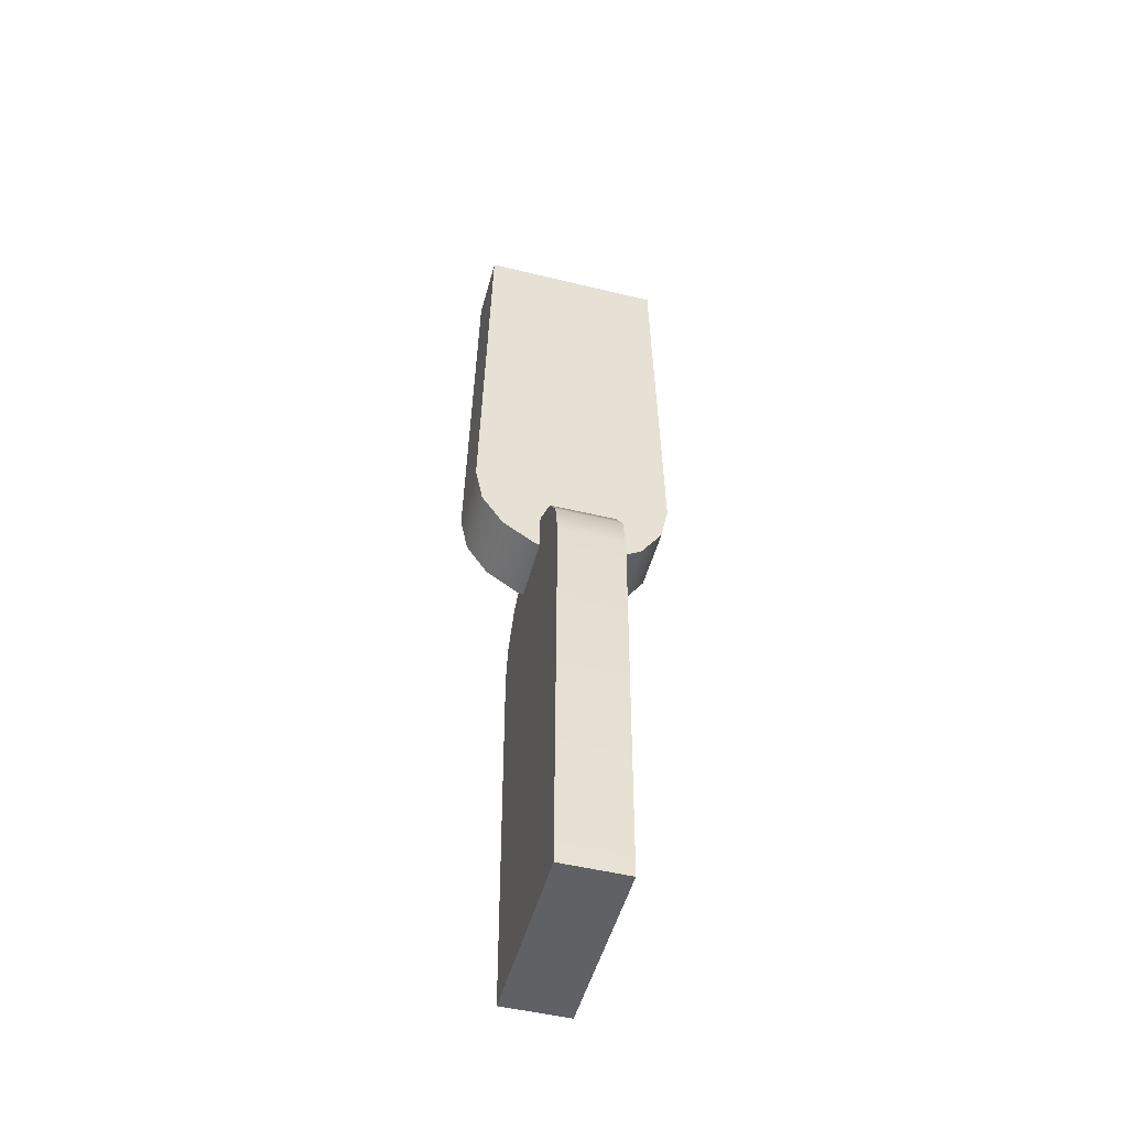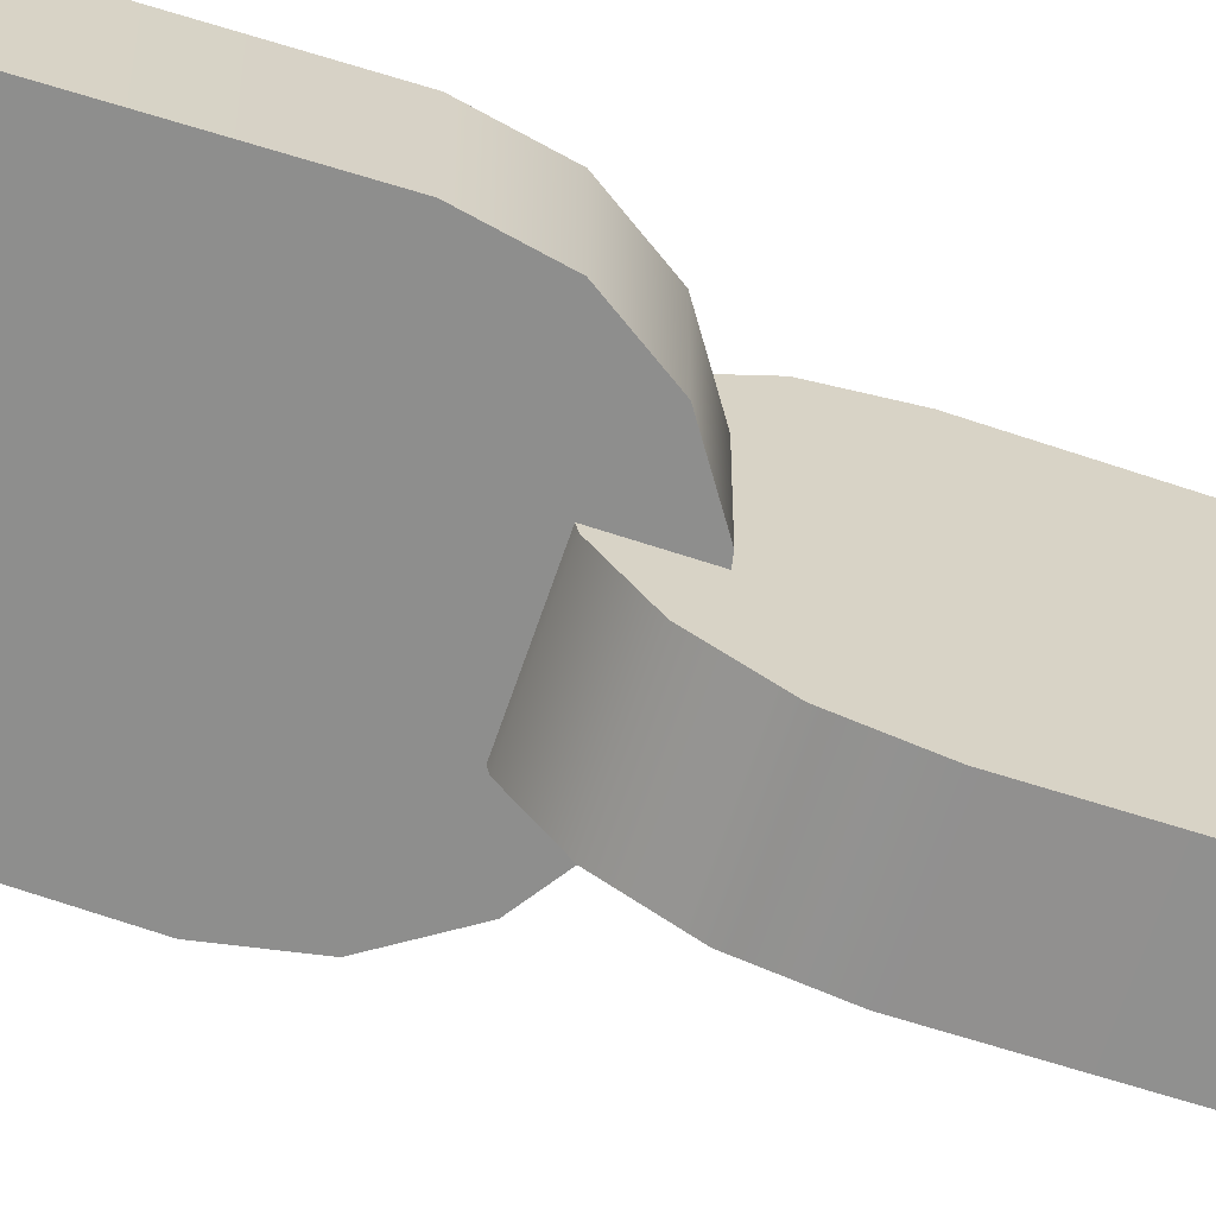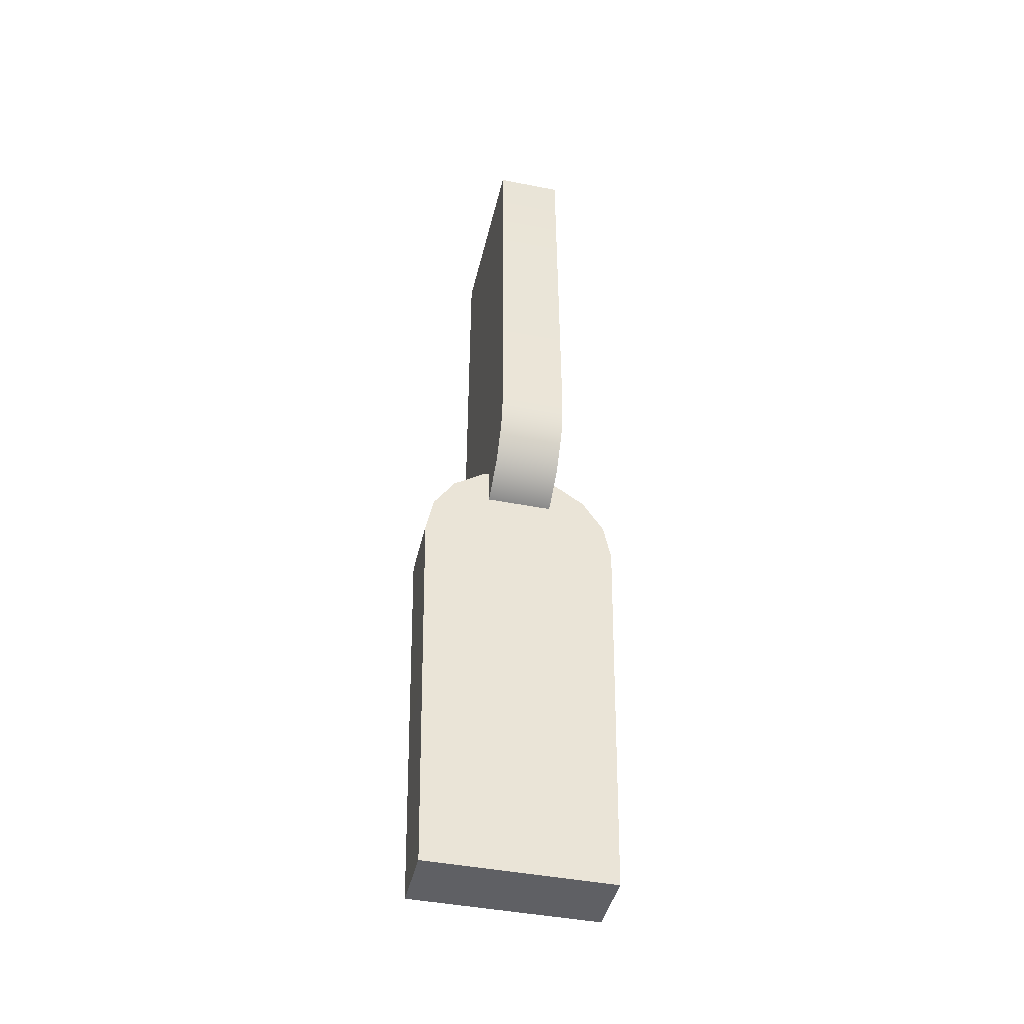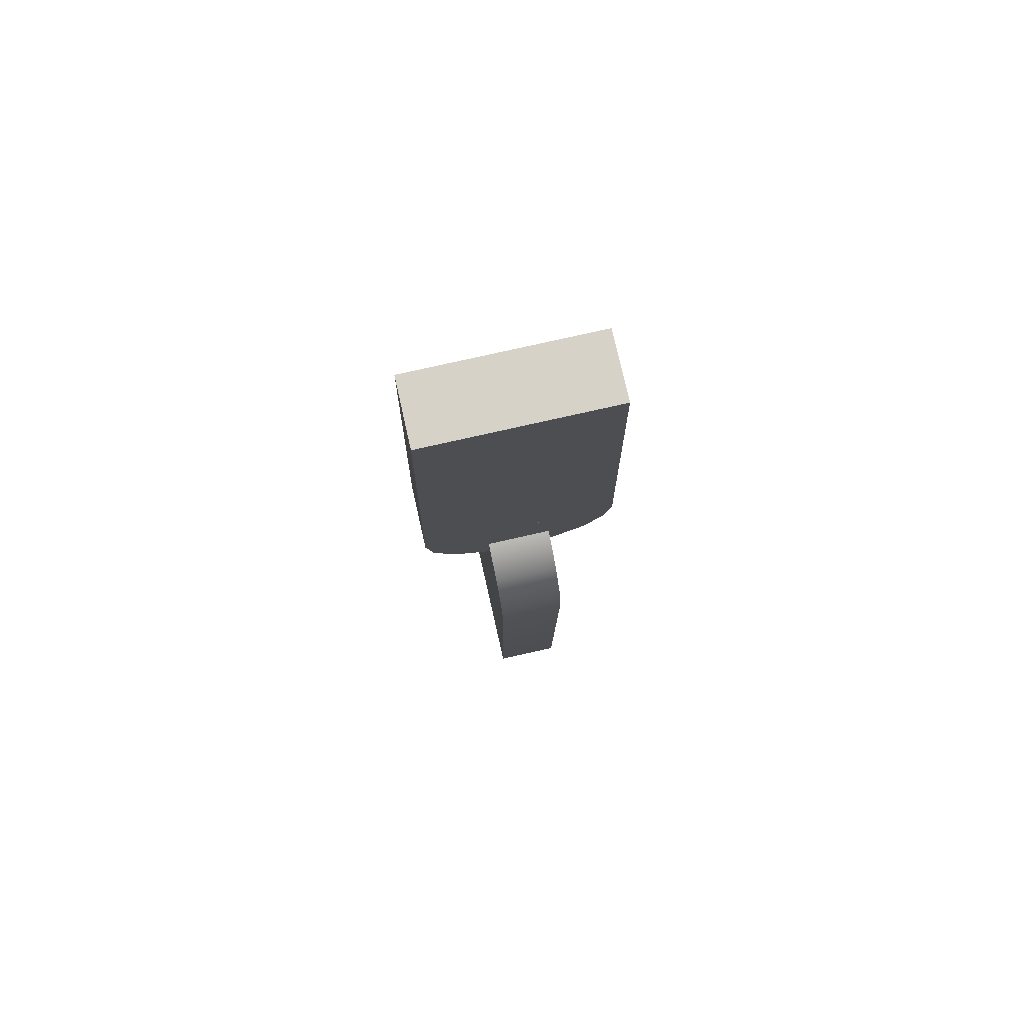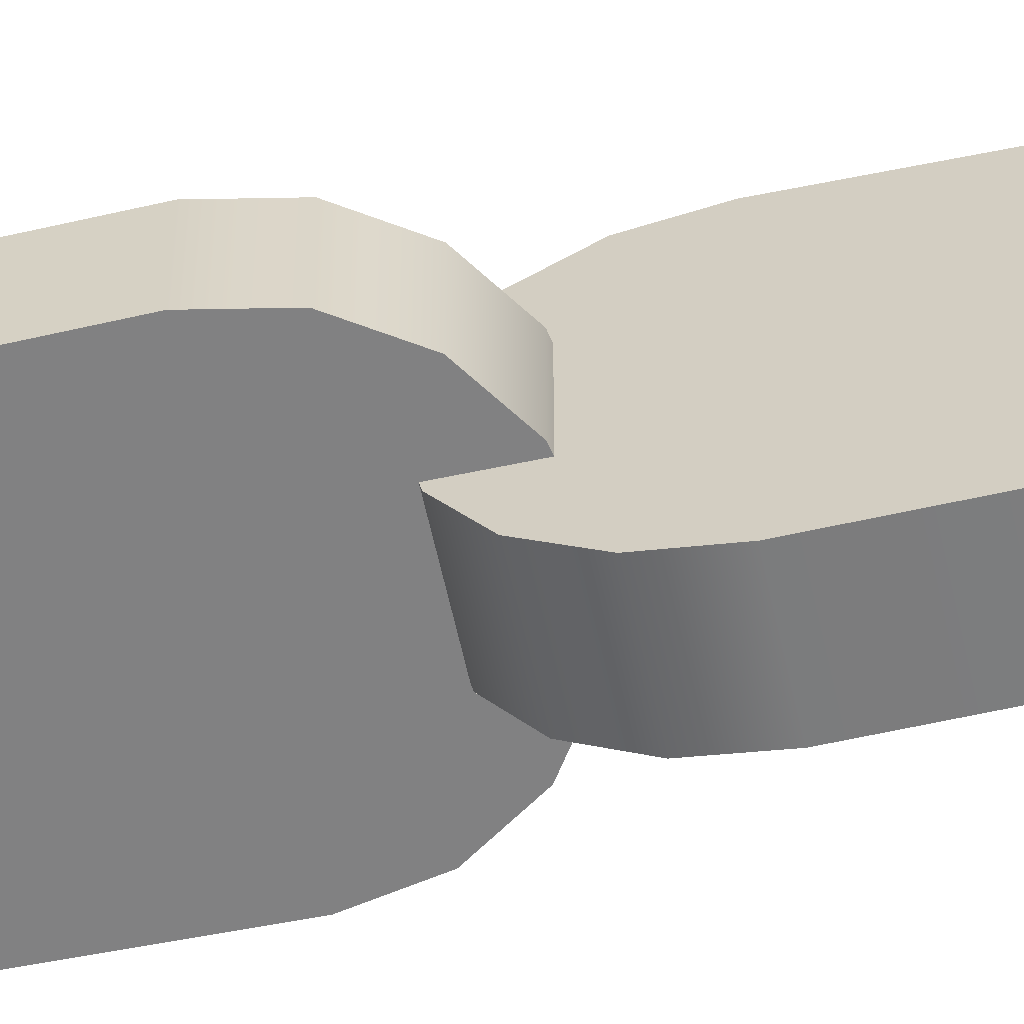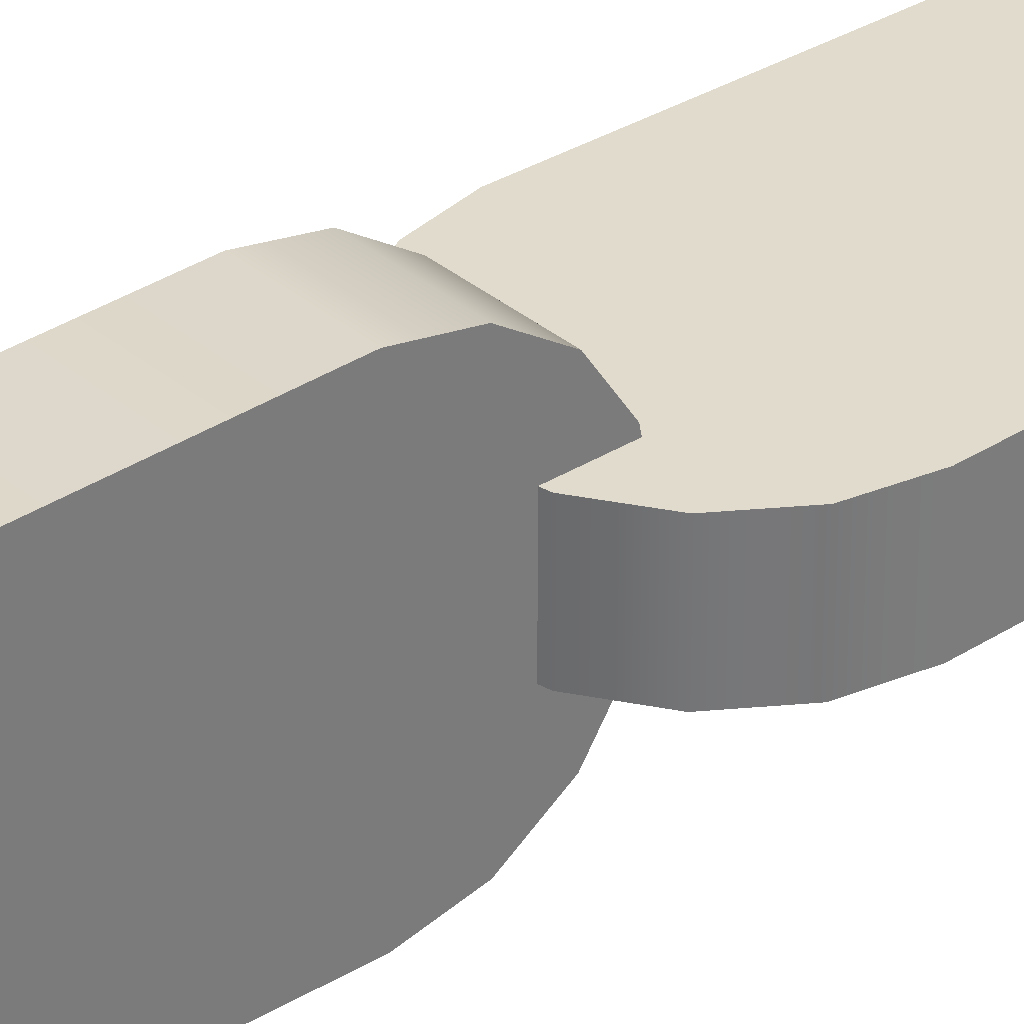
<metadata>
{"format":"obj","ext":"obj","renderer":"f3d","projection":"perspective","resolution":1024,"background":"white","views":[{"elev":-50.1,"azim":165.0,"up":"+Z"},{"elev":-64.9,"azim":71.5,"up":"+Y"},{"elev":-43.6,"azim":77.0,"up":"+Z"},{"elev":77.6,"azim":-12.7,"up":"+Z"},{"elev":-60.4,"azim":102.3,"up":"+Y"},{"elev":33.2,"azim":-130.8,"up":"+Y"}]}
</metadata>
<code>
o cylinder1_copy3
v -1.716e-17 -0.02063 -0.01605
v -0.02392 -0.02063 -0.01129
v -0.04419 -0.02063 0.002254
v -0.05774 -0.02063 0.02253
v -0.0625 -0.02063 0.04645
v -0.05774 -0.02063 0.2964
v 0.05774 -0.02063 0.2964
v 0.0625 -0.02063 0.04645
v 0.05774 -0.02063 0.02253
v 0.04419 -0.02063 0.002254
v 0.02392 -0.02063 -0.01129
v -2.351e-17 0.02063 -0.01605
v -0.02392 0.02063 -0.01129
v -0.04419 0.02063 0.002254
v -0.05774 0.02063 0.02253
v -0.0625 0.02063 0.04645
v -0.05774 0.02063 0.2964
v 0.05774 0.02063 0.2964
v 0.0625 0.02063 0.04645
v 0.05774 0.02063 0.02253
v 0.04419 0.02063 0.002254
v 0.02392 0.02063 -0.01129
v -2.586e-17 0.02063 0.04645
v -2.333e-17 -0.02063 0.04645
g cylinder1_copy3_joint_universal
f 1 12 22 11
f 1 24 2
f 2 13 12 1
f 2 24 3
f 3 14 13 2
f 3 24 4
f 4 15 14 3
f 4 24 5
f 5 16 15 4
f 5 24 8 7 6
f 6 7 18 17
f 6 17 16 5
f 8 19 18 7
f 8 24 9
f 9 20 19 8
f 9 24 10
f 10 21 20 9
f 10 24 11
f 11 22 21 10
f 11 24 1
f 12 23 22
f 13 23 12
f 14 23 13
f 15 23 14
f 16 23 15
f 17 18 19 23 16
f 20 23 19
f 21 23 20
f 22 23 21
o cylinder1_copy2
v -0.02063 6.25e-18 0.01605
v -0.02063 -0.02392 0.01129
v -0.02063 -0.04419 -0.002254
v -0.02063 -0.05774 -0.02253
v -0.02063 -0.0625 -0.04645
v -0.02063 -0.05774 -0.2964
v -0.02063 0.05774 -0.2964
v -0.02063 0.0625 -0.04645
v -0.02063 0.05774 -0.02253
v -0.02063 0.04419 -0.002254
v -0.02063 0.02392 0.01129
v 0.02063 2.423e-18 0.01605
v 0.02063 -0.02392 0.01129
v 0.02063 -0.04419 -0.002254
v 0.02063 -0.05774 -0.02253
v 0.02063 -0.0625 -0.04645
v 0.02063 -0.05774 -0.2964
v 0.02063 0.05774 -0.2964
v 0.02063 0.0625 -0.04645
v 0.02063 0.05774 -0.02253
v 0.02063 0.04419 -0.002254
v 0.02063 0.02392 0.01129
v 0.02063 3.903e-18 -0.04645
v -0.02063 3.903e-18 -0.04645
g cylinder1_copy2_joint_universal
f 25 36 46 35
f 25 48 26
f 26 37 36 25
f 26 48 27
f 27 38 37 26
f 27 48 28
f 28 39 38 27
f 28 48 29
f 29 40 39 28
f 29 48 32 31 30
f 30 31 42 41
f 30 41 40 29
f 32 43 42 31
f 32 48 33
f 33 44 43 32
f 33 48 34
f 34 45 44 33
f 34 48 35
f 35 46 45 34
f 35 48 25
f 36 47 46
f 37 47 36
f 38 47 37
f 39 47 38
f 40 47 39
f 41 42 43 47 40
f 44 47 43
f 45 47 44
f 46 47 45

</code>
